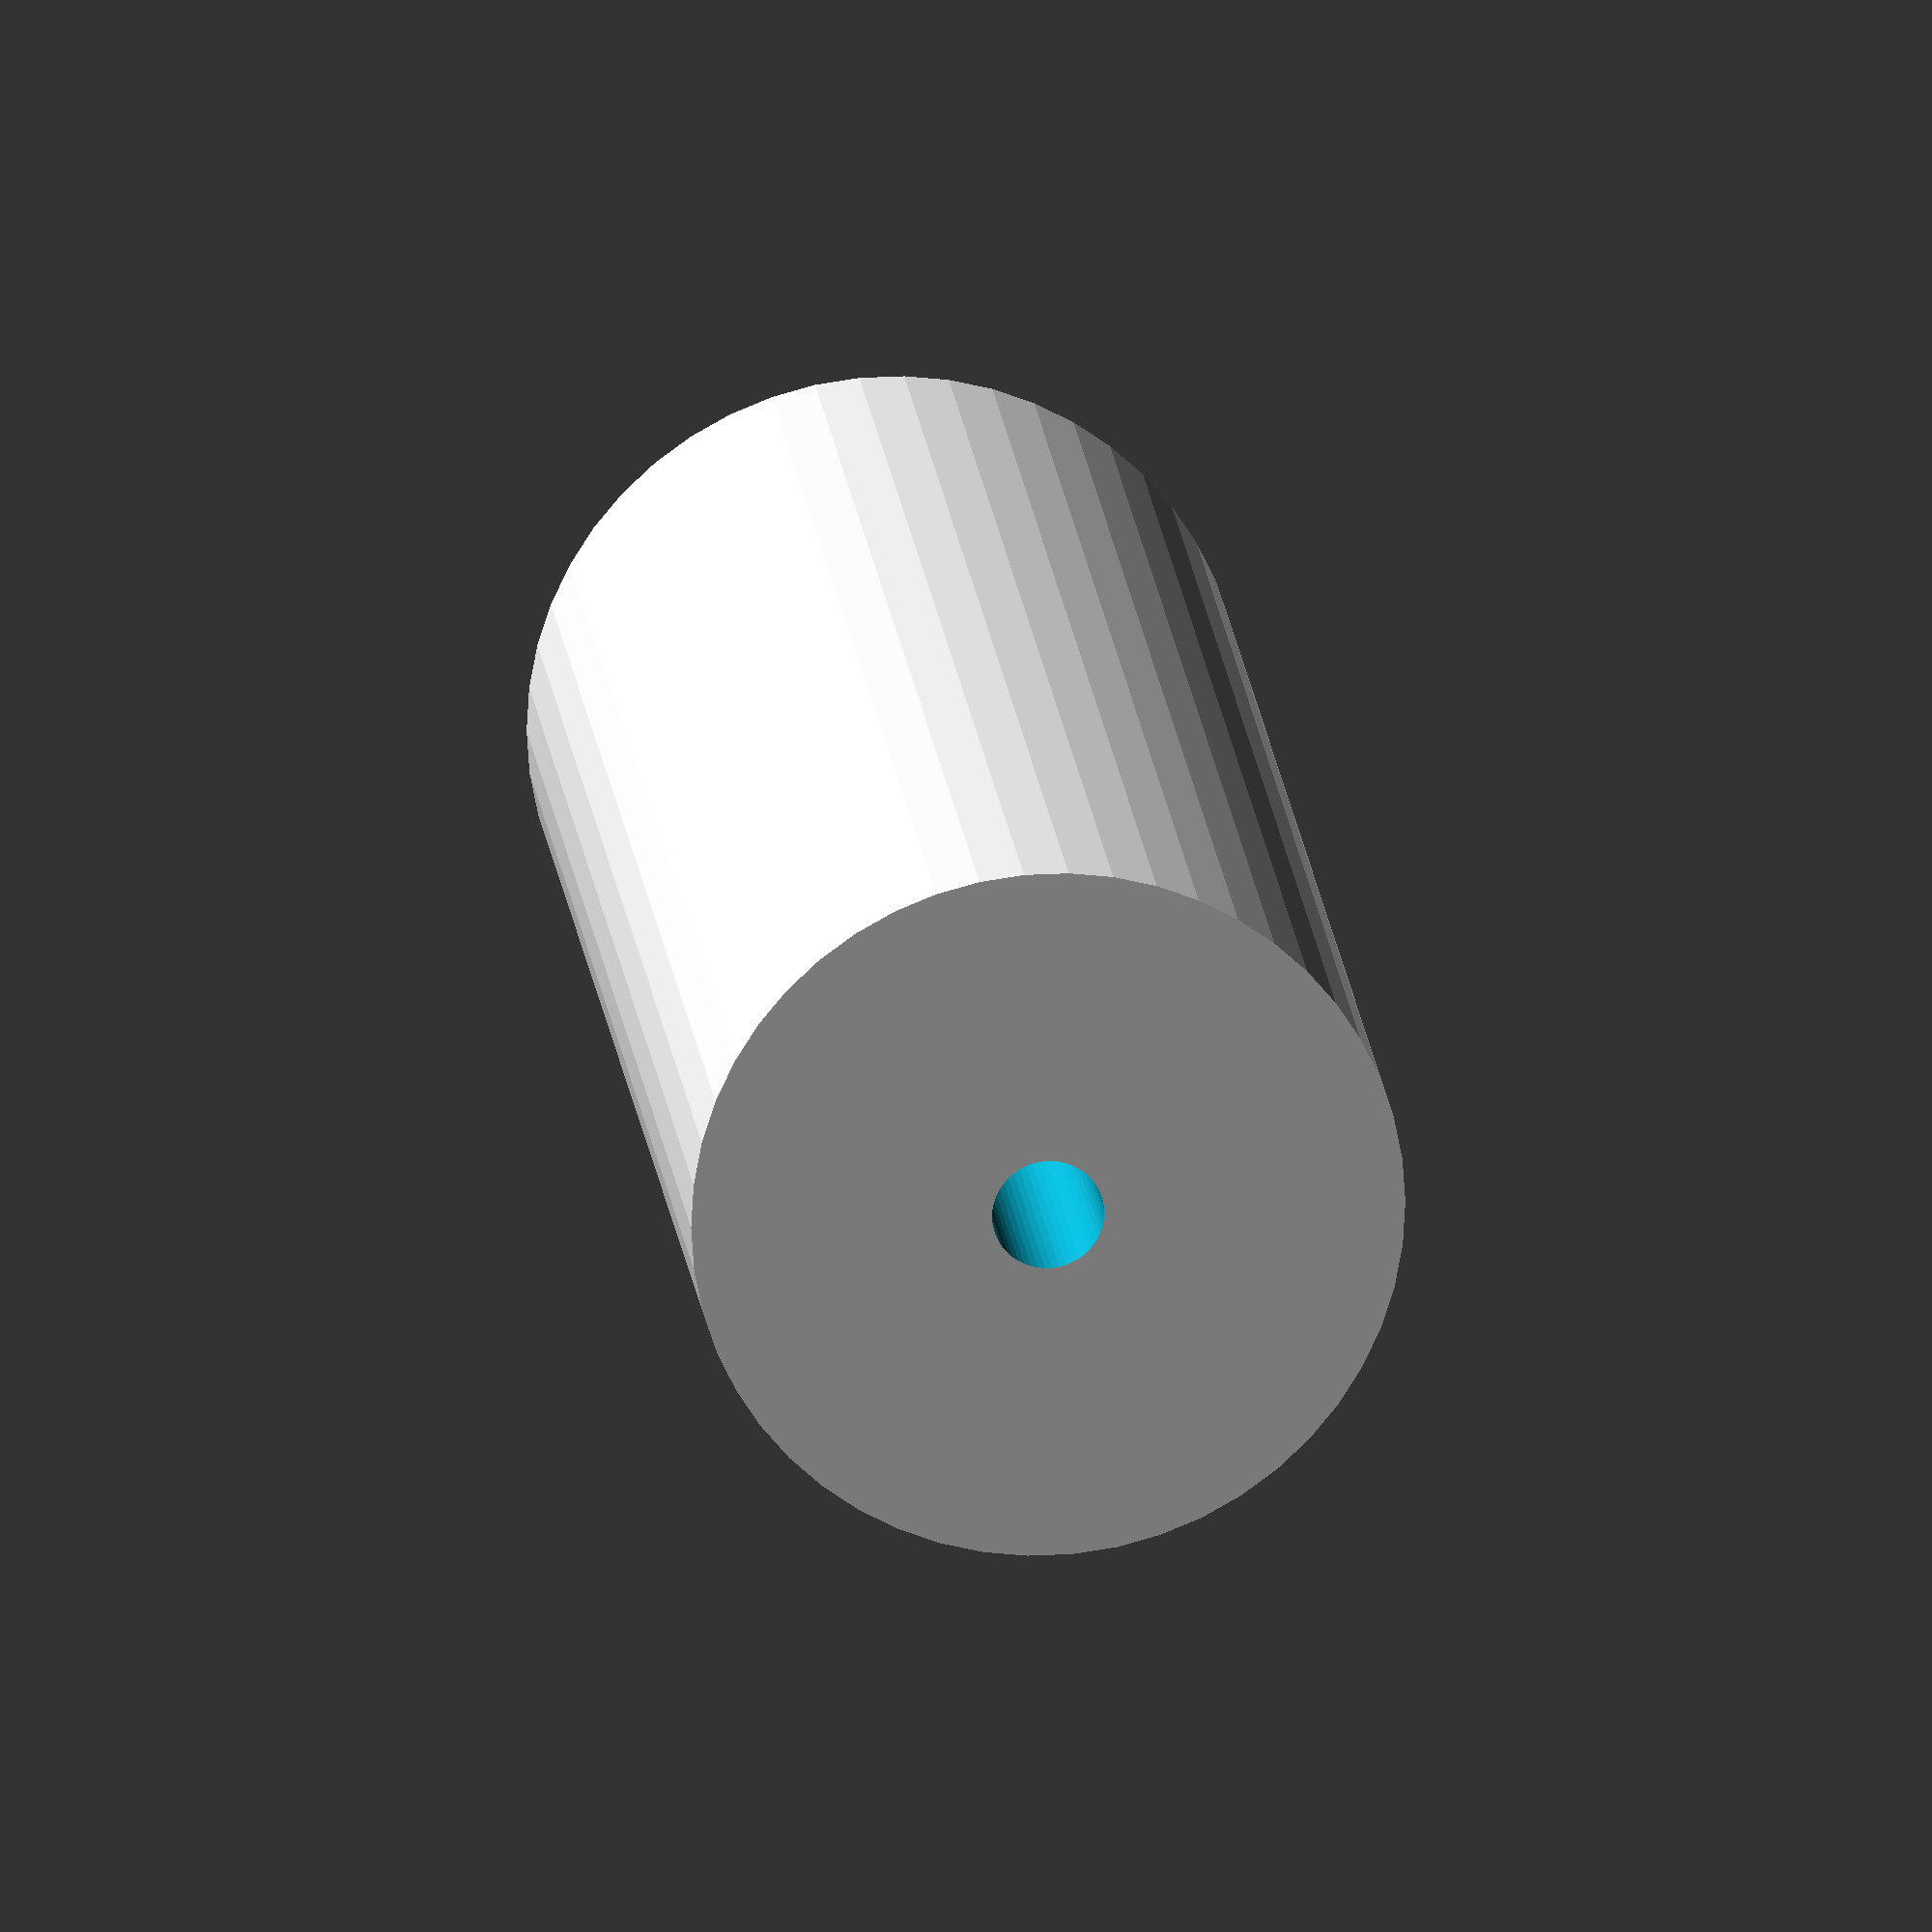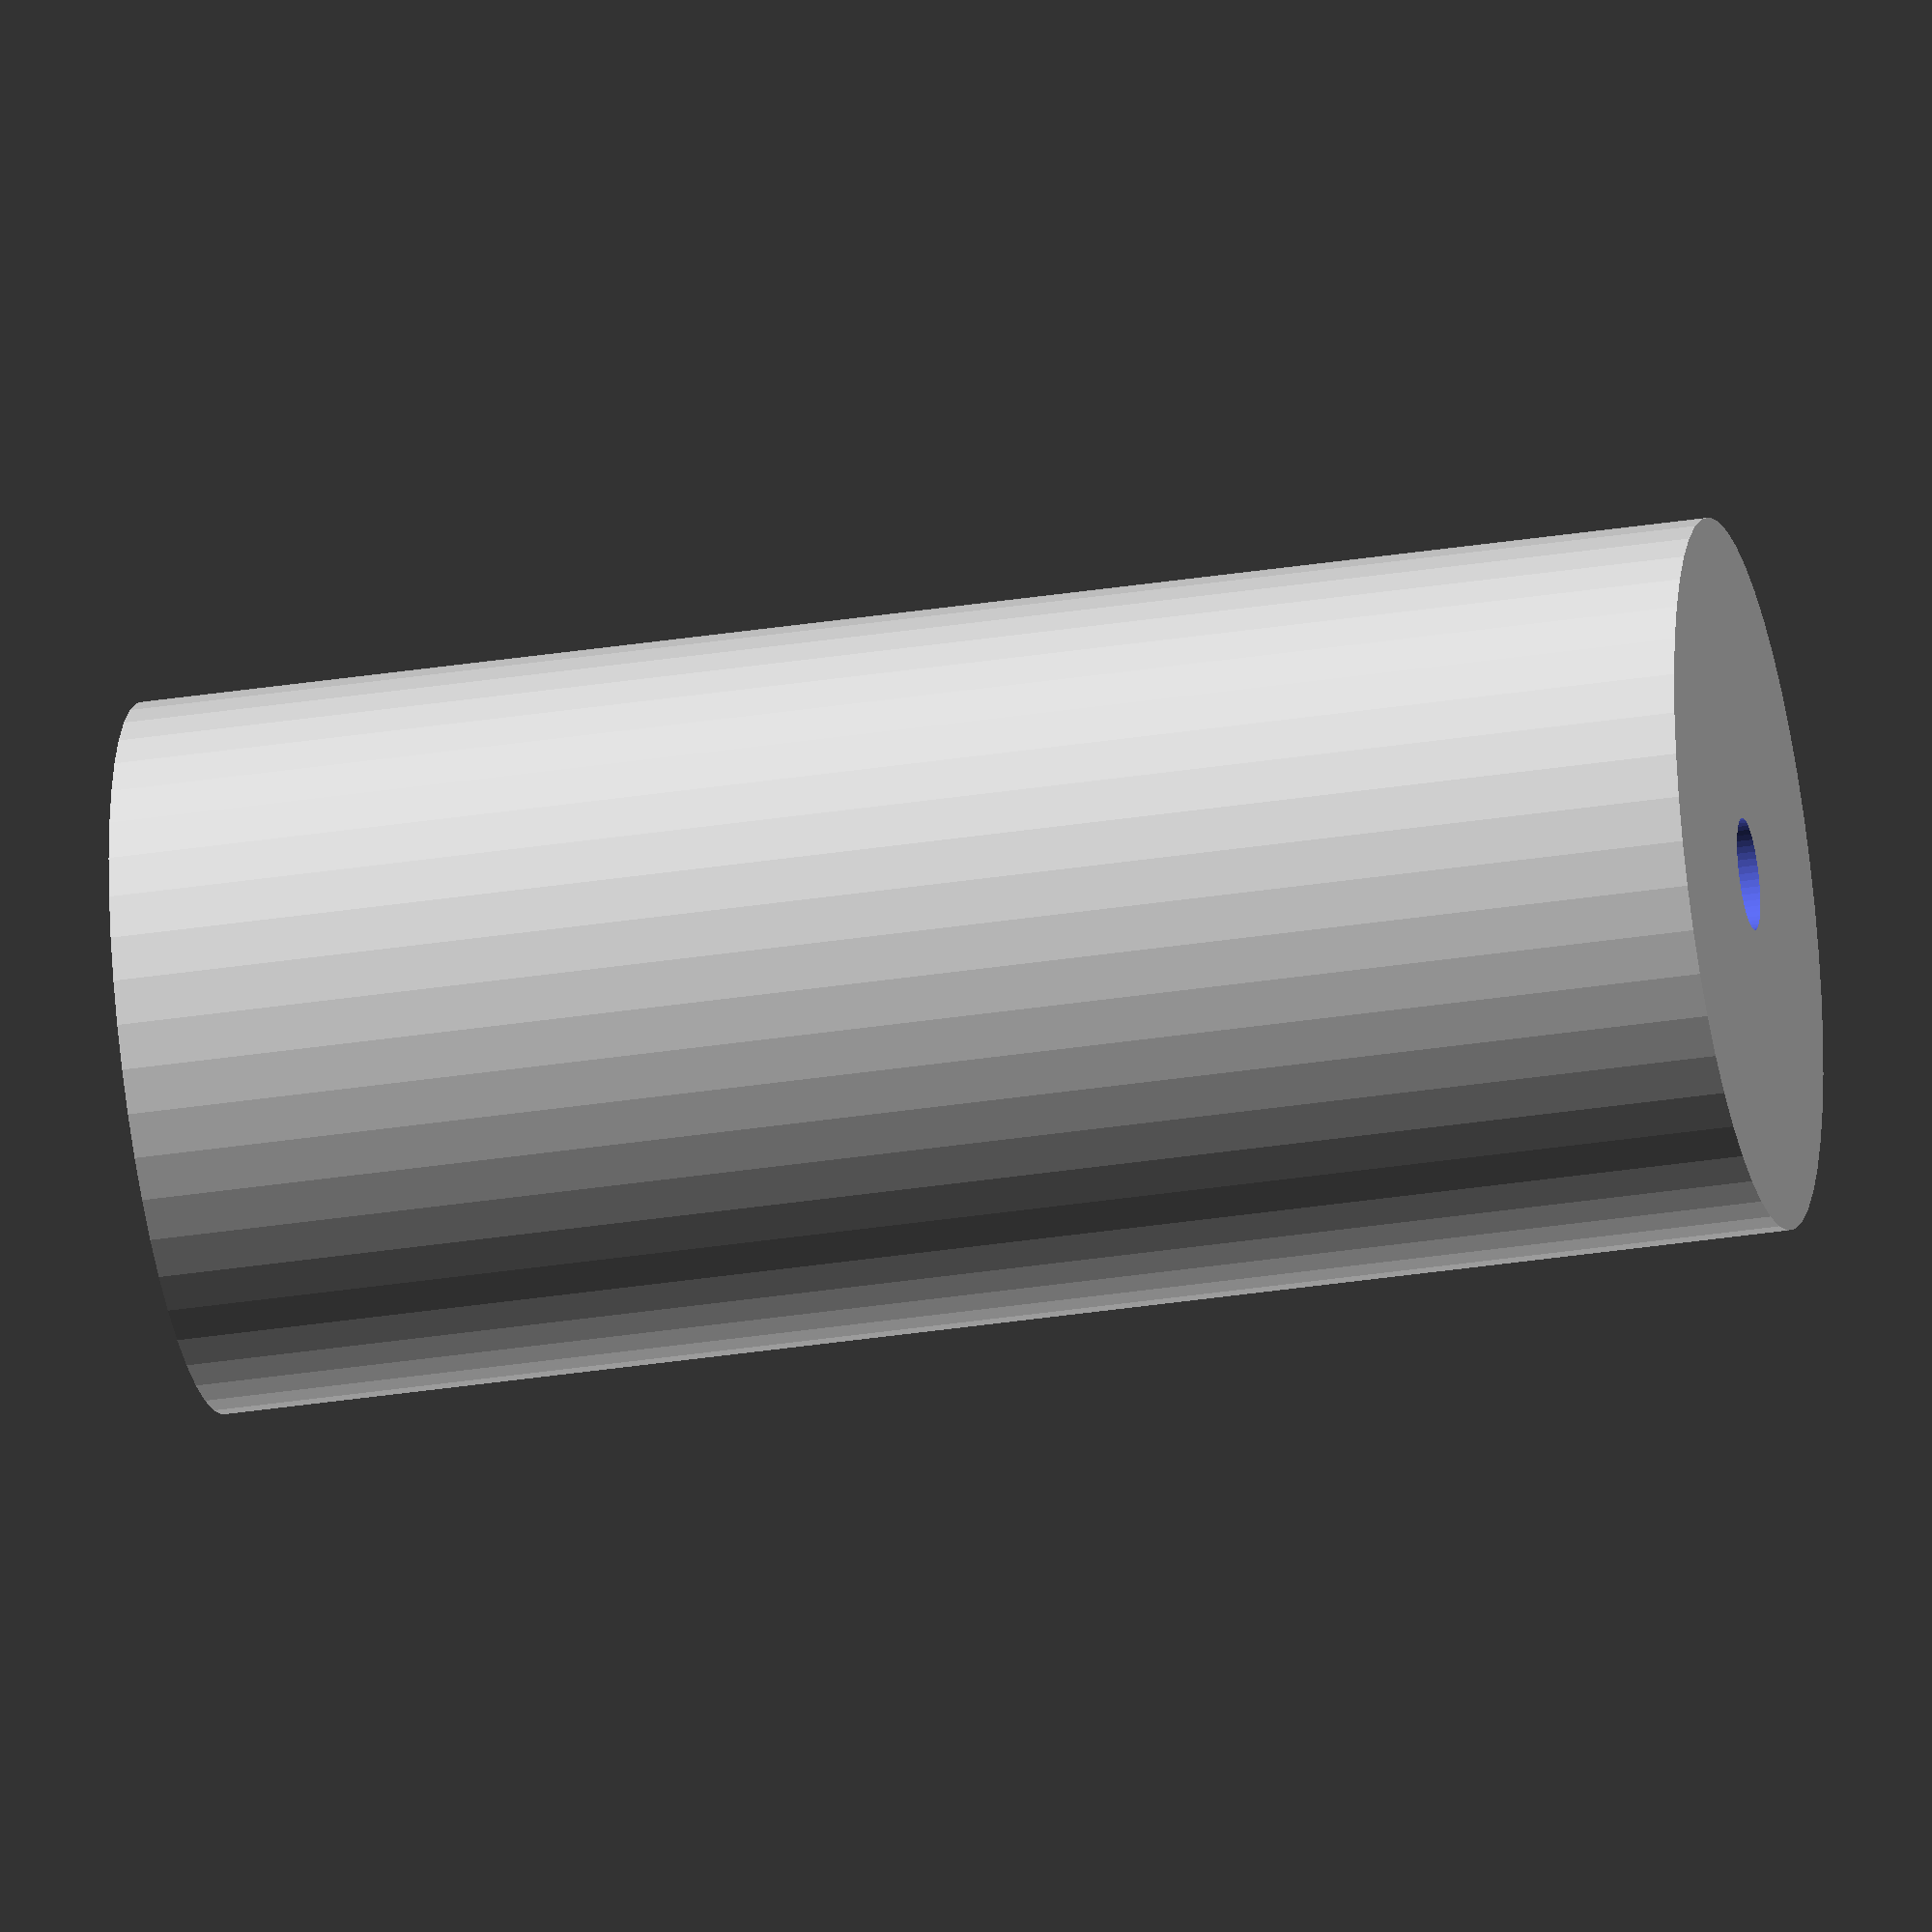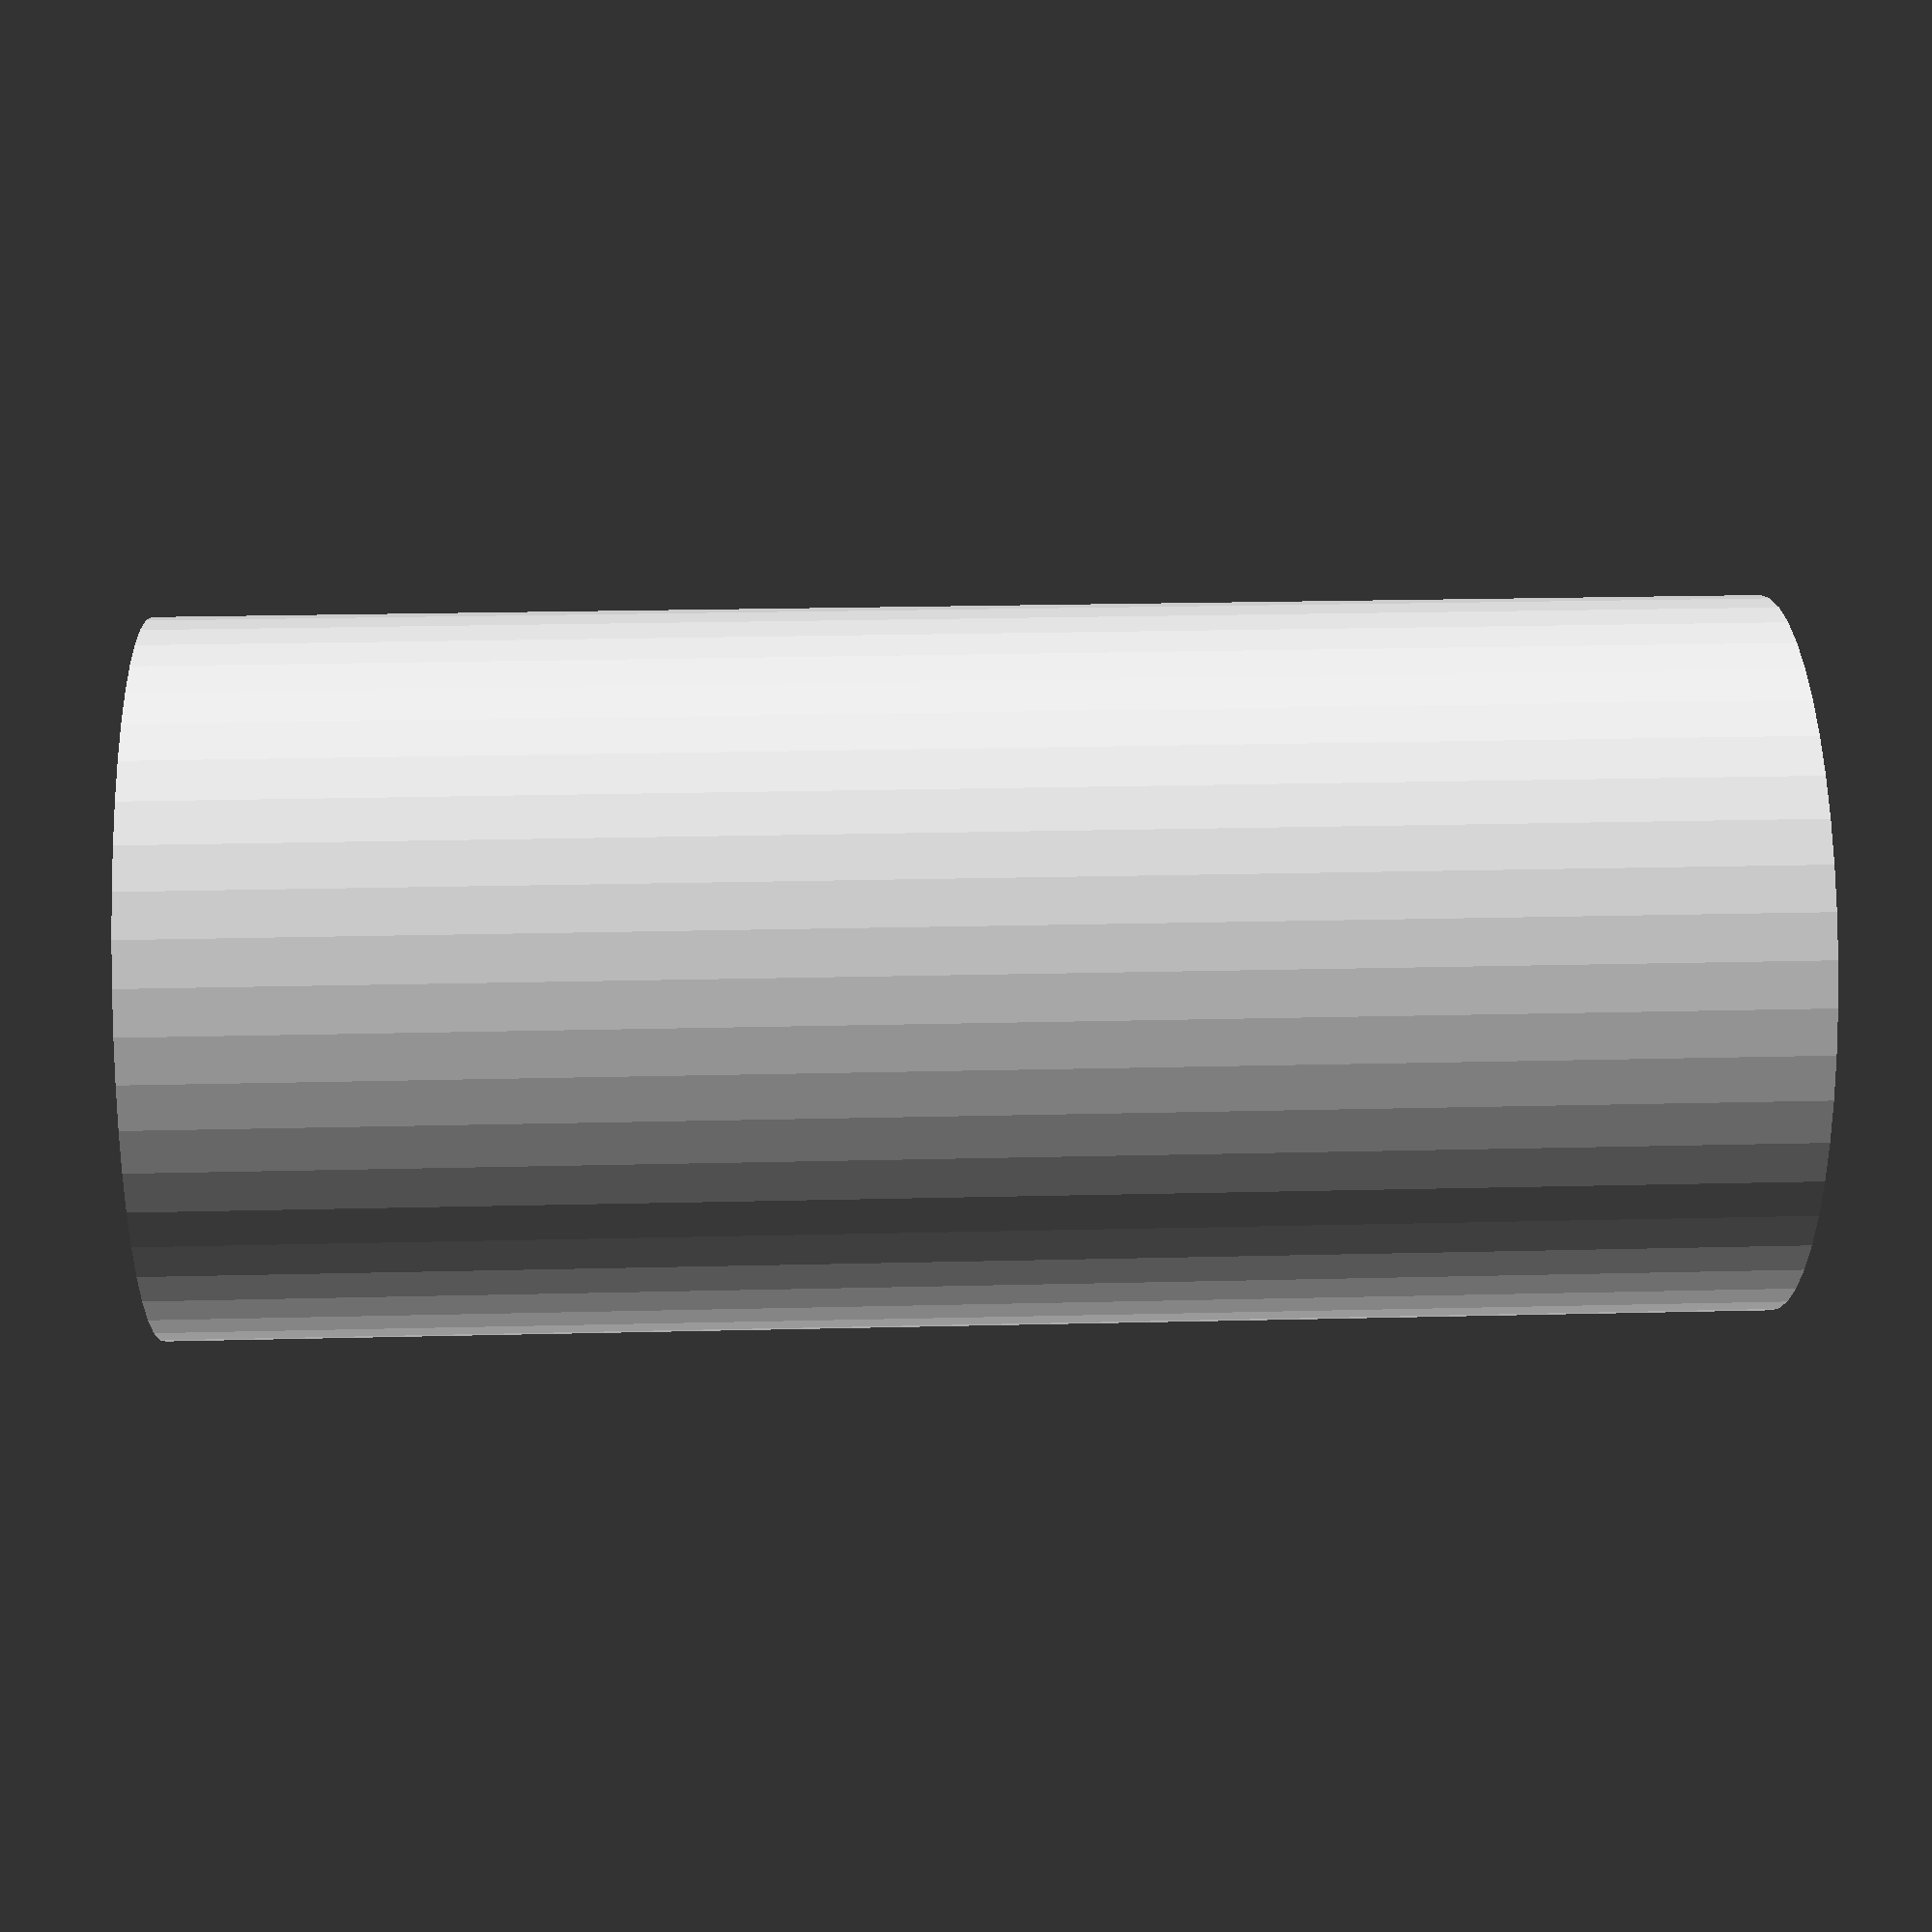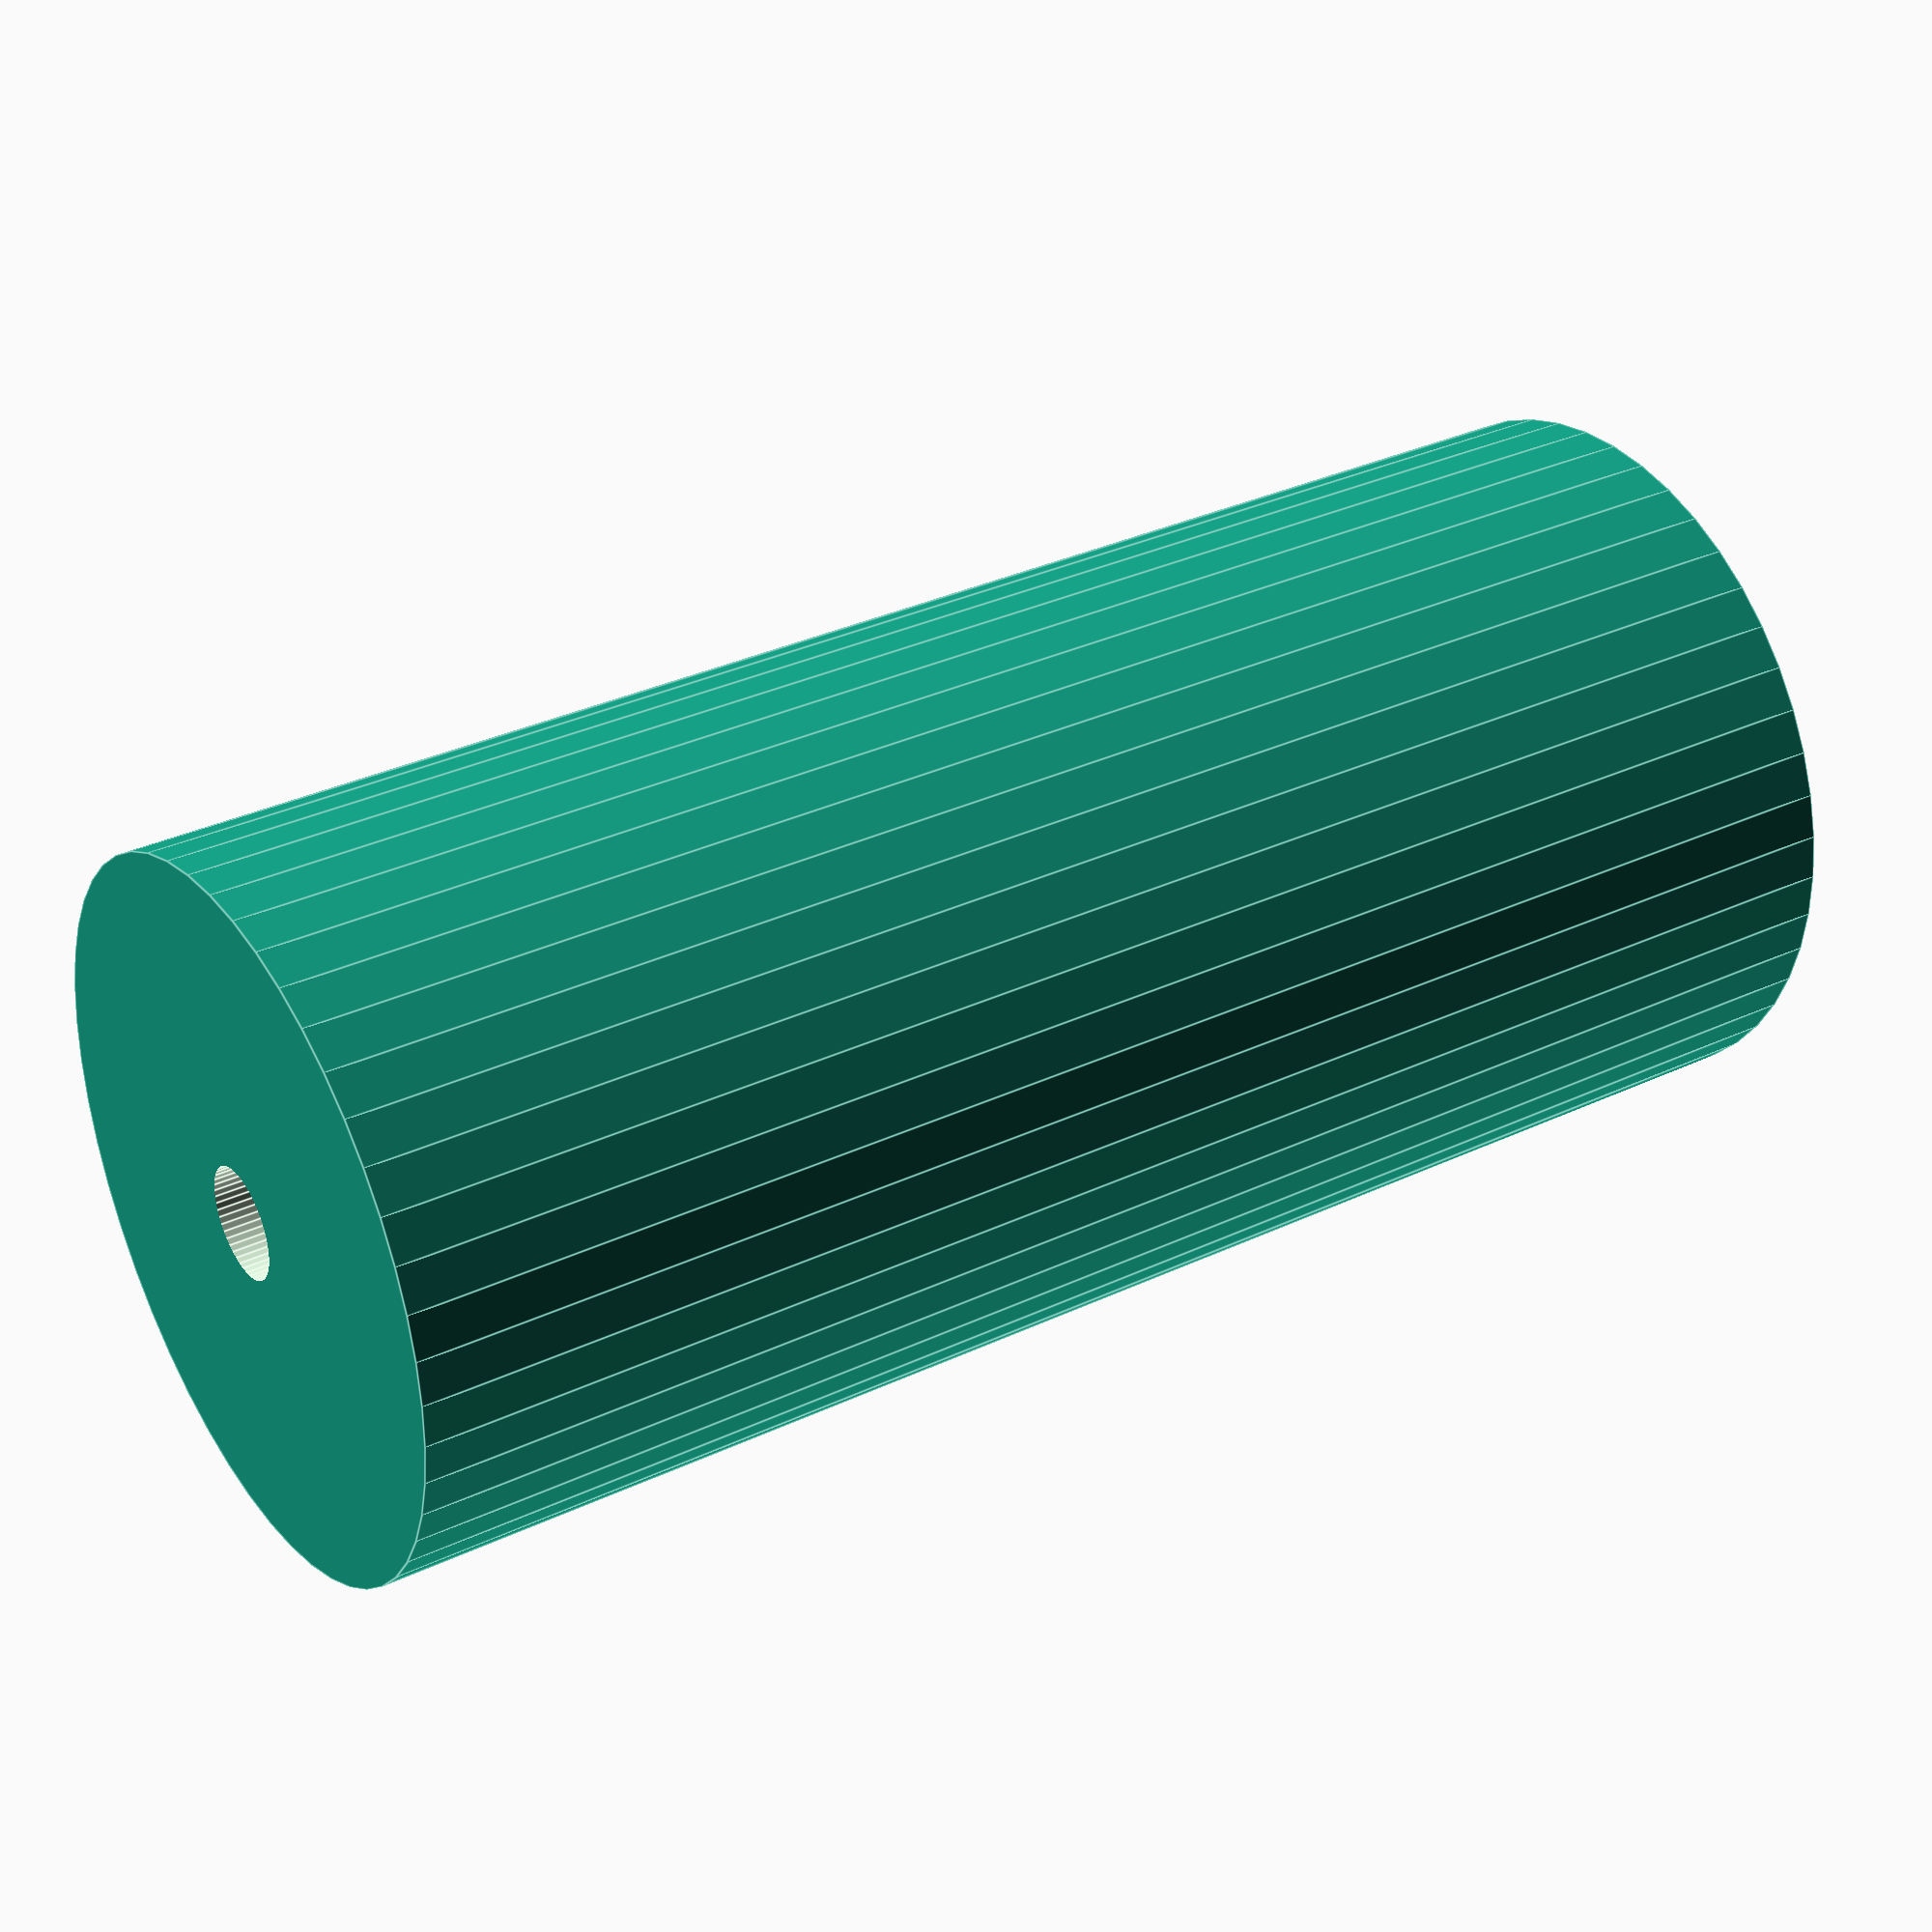
<openscad>
$fn = 50;


difference() {
	union() {
		translate(v = [0, 0, -39.0000000000]) {
			cylinder(h = 78, r = 17.5000000000);
		}
	}
	union() {
		translate(v = [0, 0, -100.0000000000]) {
			cylinder(h = 200, r = 2.7500000000);
		}
	}
}
</openscad>
<views>
elev=161.8 azim=216.3 roll=5.9 proj=o view=solid
elev=33.6 azim=6.1 roll=102.0 proj=o view=solid
elev=156.7 azim=64.4 roll=92.4 proj=p view=wireframe
elev=147.1 azim=3.2 roll=303.2 proj=p view=edges
</views>
